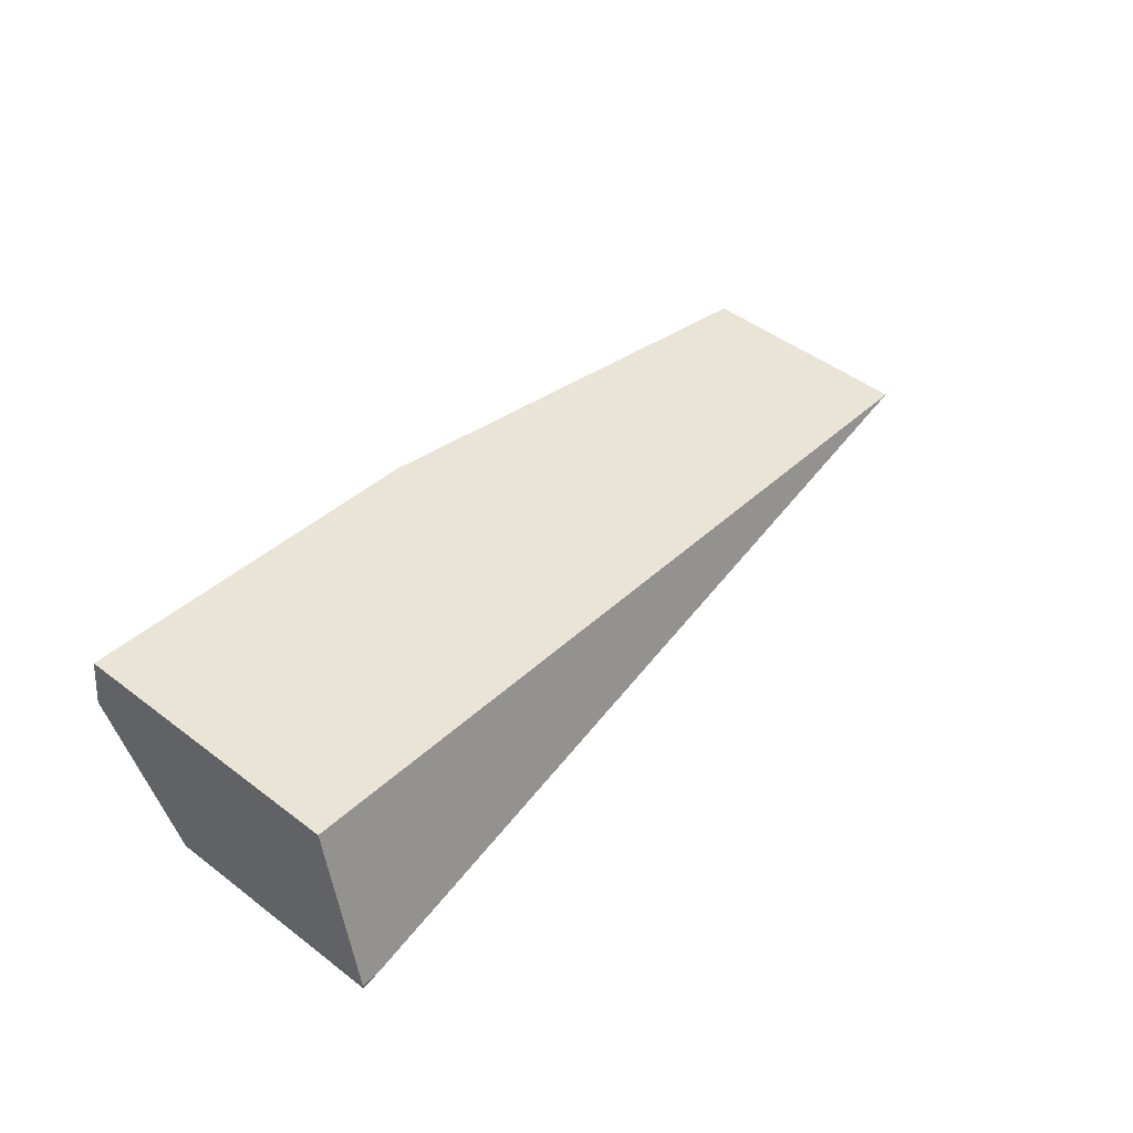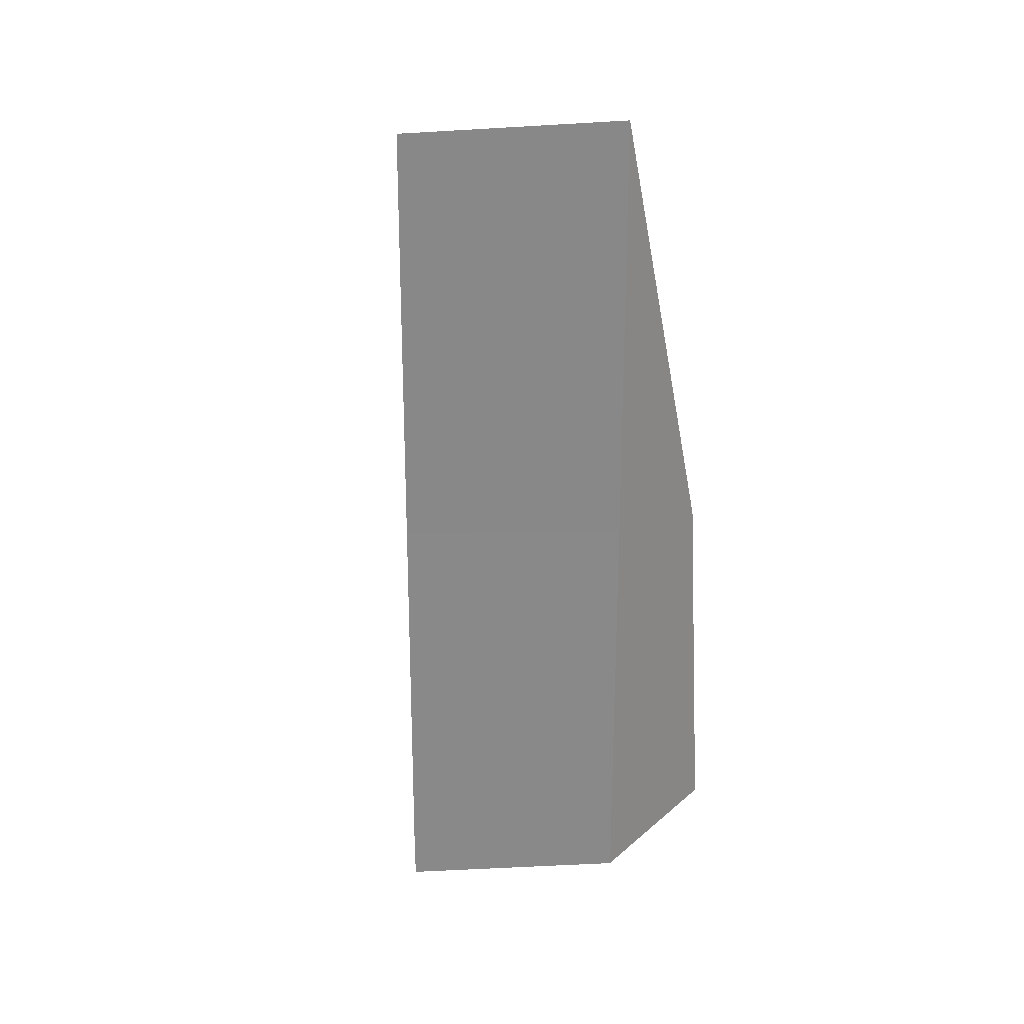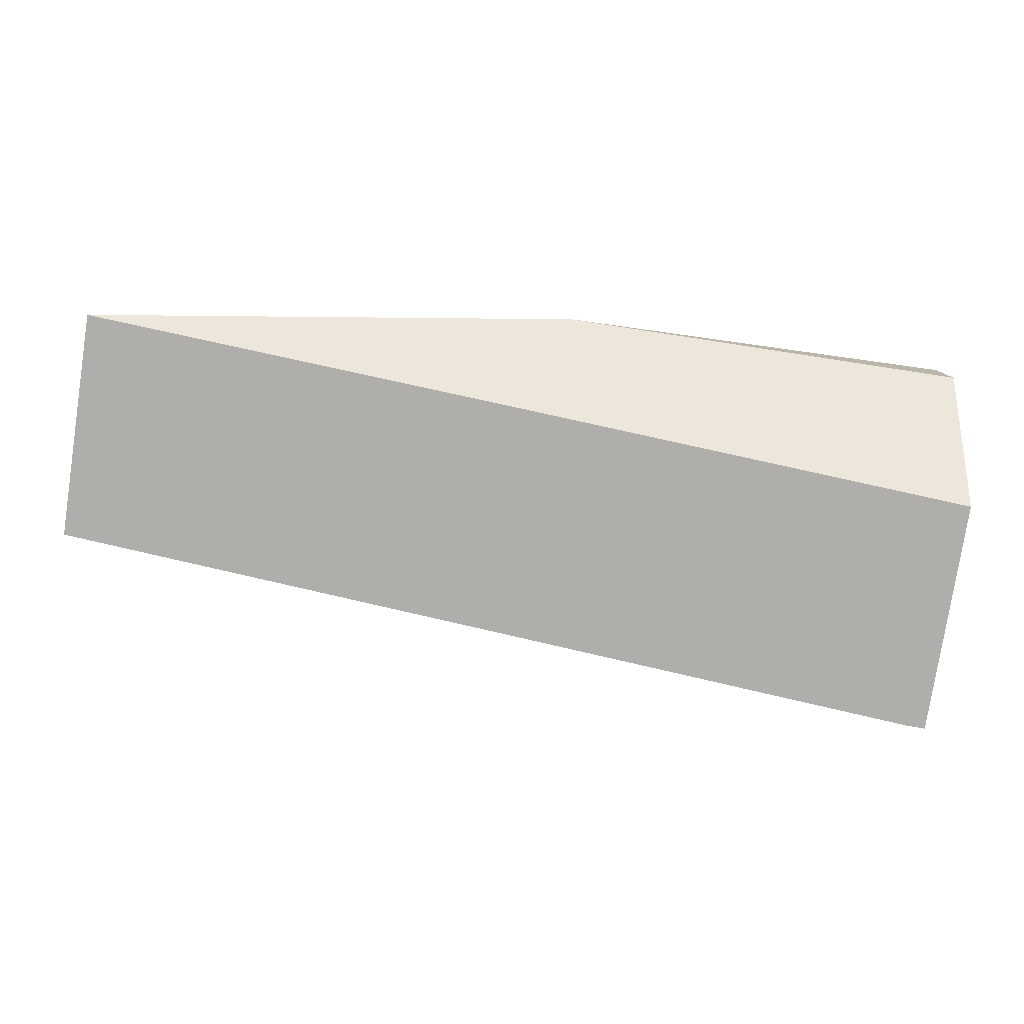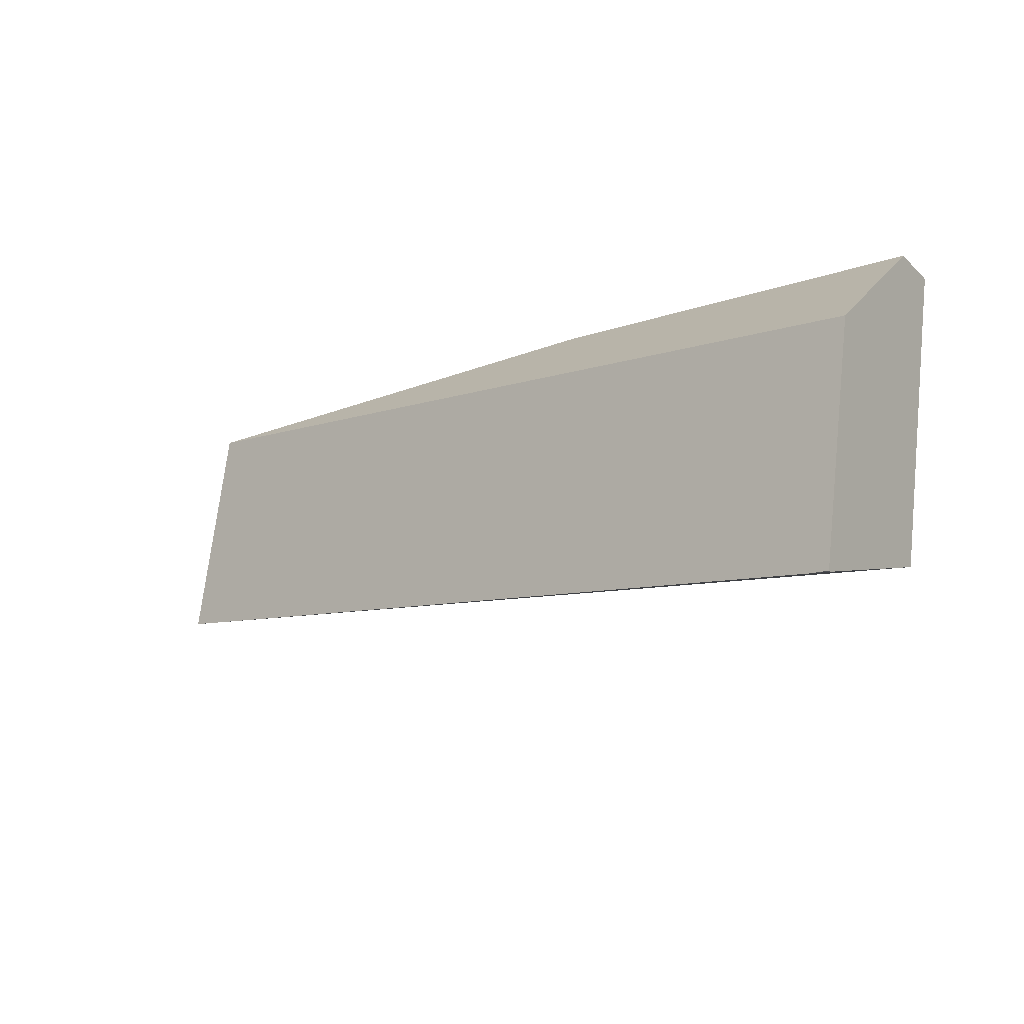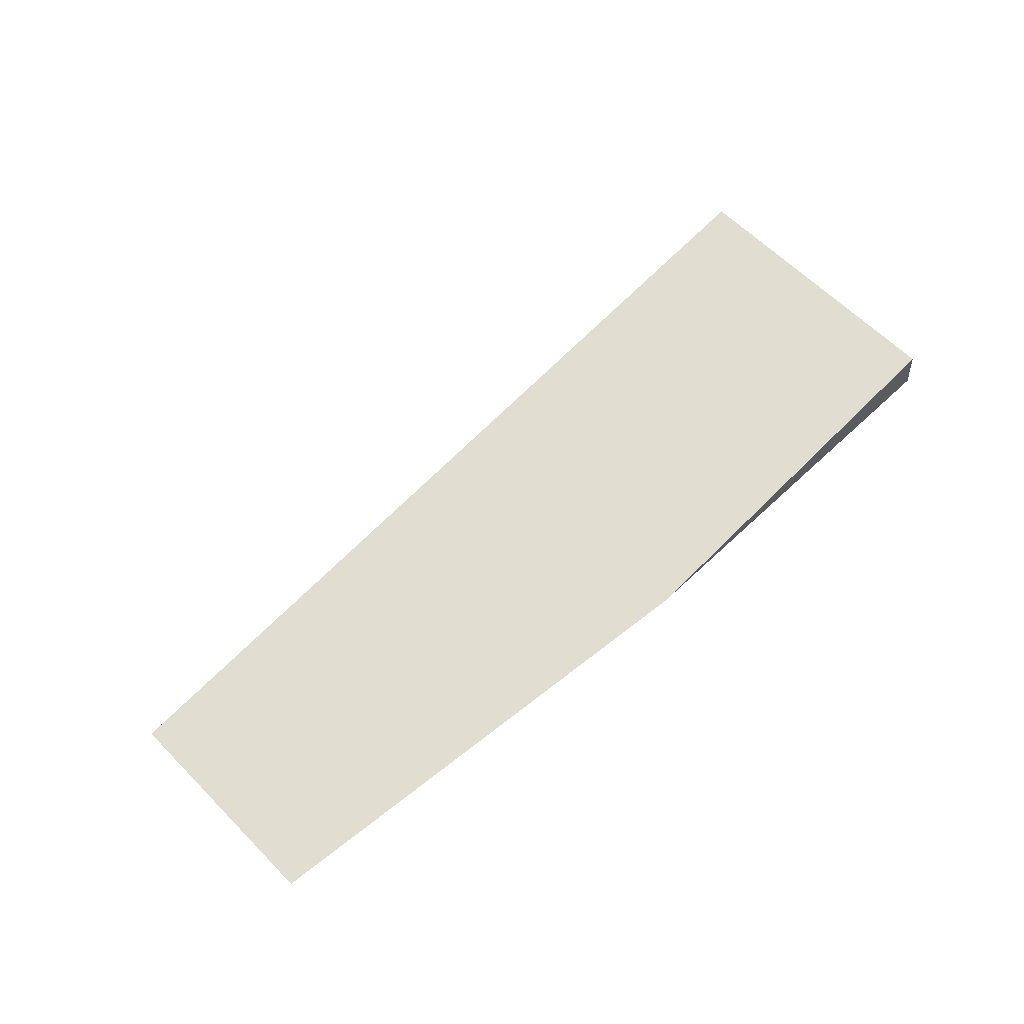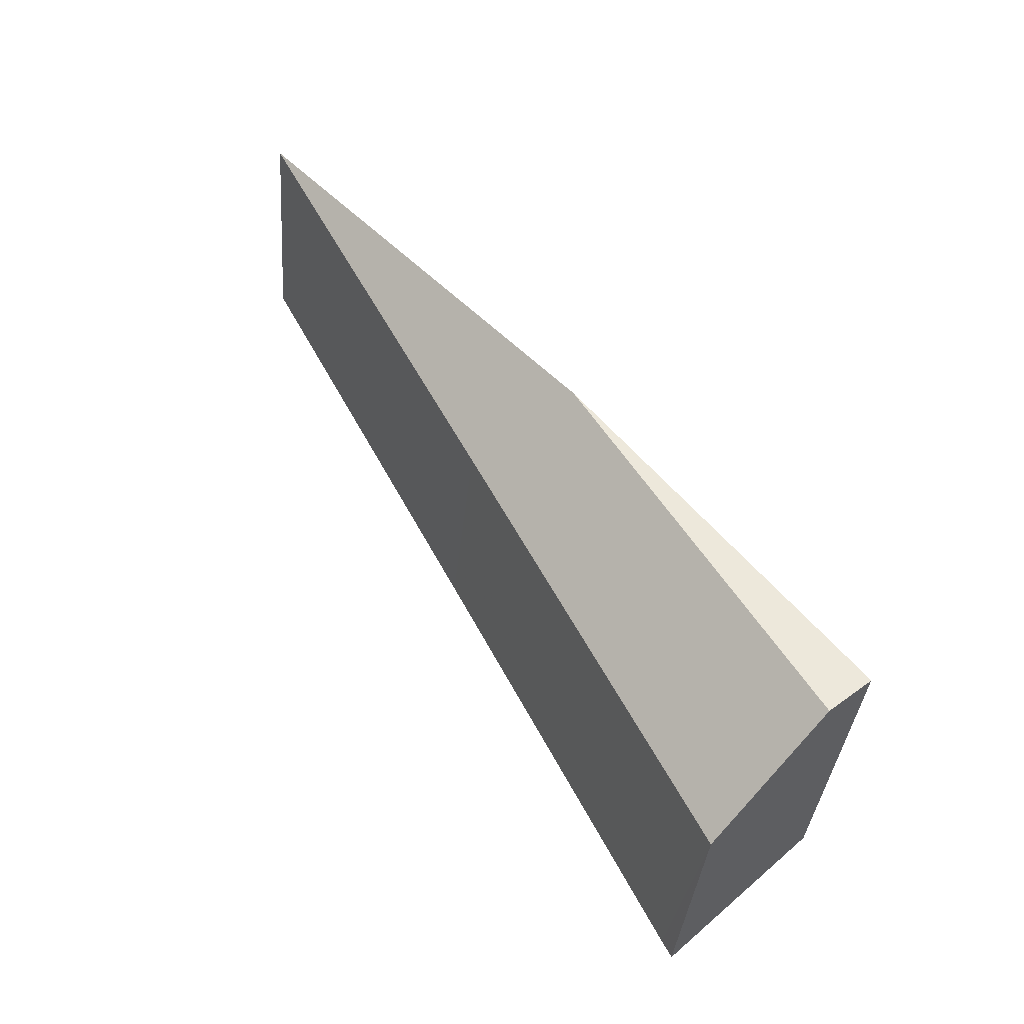
<metadata>
{"format":"obj","ext":"obj","renderer":"f3d","projection":"perspective","resolution":1024,"background":"white","views":[{"elev":48.0,"azim":-40.9,"up":"+Z"},{"elev":-59.8,"azim":102.1,"up":"+Z"},{"elev":12.1,"azim":180.0,"up":"+Y"},{"elev":-24.6,"azim":-138.9,"up":"+Y"},{"elev":61.1,"azim":144.6,"up":"+Z"},{"elev":45.3,"azim":-122.1,"up":"+Y"}]}
</metadata>
<code>
v 2.151e+04 2462 3961
v 2.151e+04 2462 3975
v 2.162e+04 2478 3961
v 2.152e+04 2370 3932
v 2.152e+04 2370 3931
v 2.152e+04 2370 3931
v 2.153e+04 2370 3931
v 2.153e+04 2370 3931
v 2.152e+04 2370 3931
v 2.152e+04 2370 3931
v 2.151e+04 2431 3931
v 2.163e+04 2456 3938
v 2.175e+04 2481 3945
v 2.176e+04 2421 3945
v 2.164e+04 2396 3938
v 2.152e+04 2370 3931
v 2.152e+04 2370 3932
v 2.152e+04 2385 3975
v 2.151e+04 2462 3975
v 2.151e+04 2462 3961
v 2.151e+04 2431 3931
v 2.151e+04 2462 3975
v 2.152e+04 2385 3975
v 2.176e+04 2421 3945
v 2.175e+04 2481 3945
v 2.162e+04 2478 3961
v 2.152e+04 2370 3932
v 2.153e+04 2370 3931
v 2.164e+04 2396 3938
v 2.176e+04 2421 3945
v 2.152e+04 2385 3975
v 2.151e+04 2462 3961
v 2.162e+04 2478 3961
v 2.175e+04 2481 3945
v 2.163e+04 2456 3938
v 2.151e+04 2431 3931
g g616942_1
f 3 1 2
f 4 5 6
f 6 7 4
f 14 12 13
f 12 14 15
f 15 11 12
f 9 11 8
f 15 8 11
f 11 9 10
f 19 20 21
f 19 21 18
f 21 17 18
f 17 21 16
f 26 22 23
f 26 24 25
f 24 26 23
f 28 31 27
f 31 28 29
f 31 29 30
f 33 36 32
f 34 35 33
f 36 33 35

</code>
